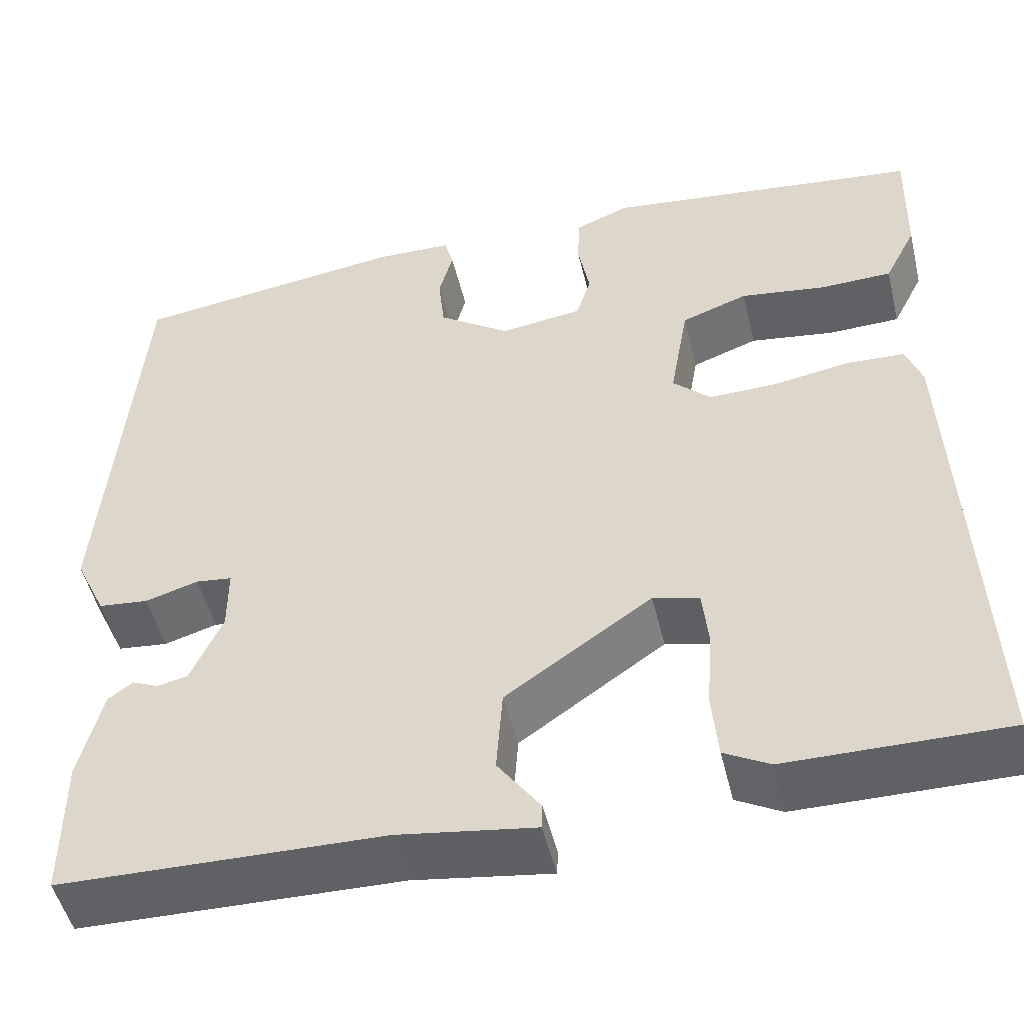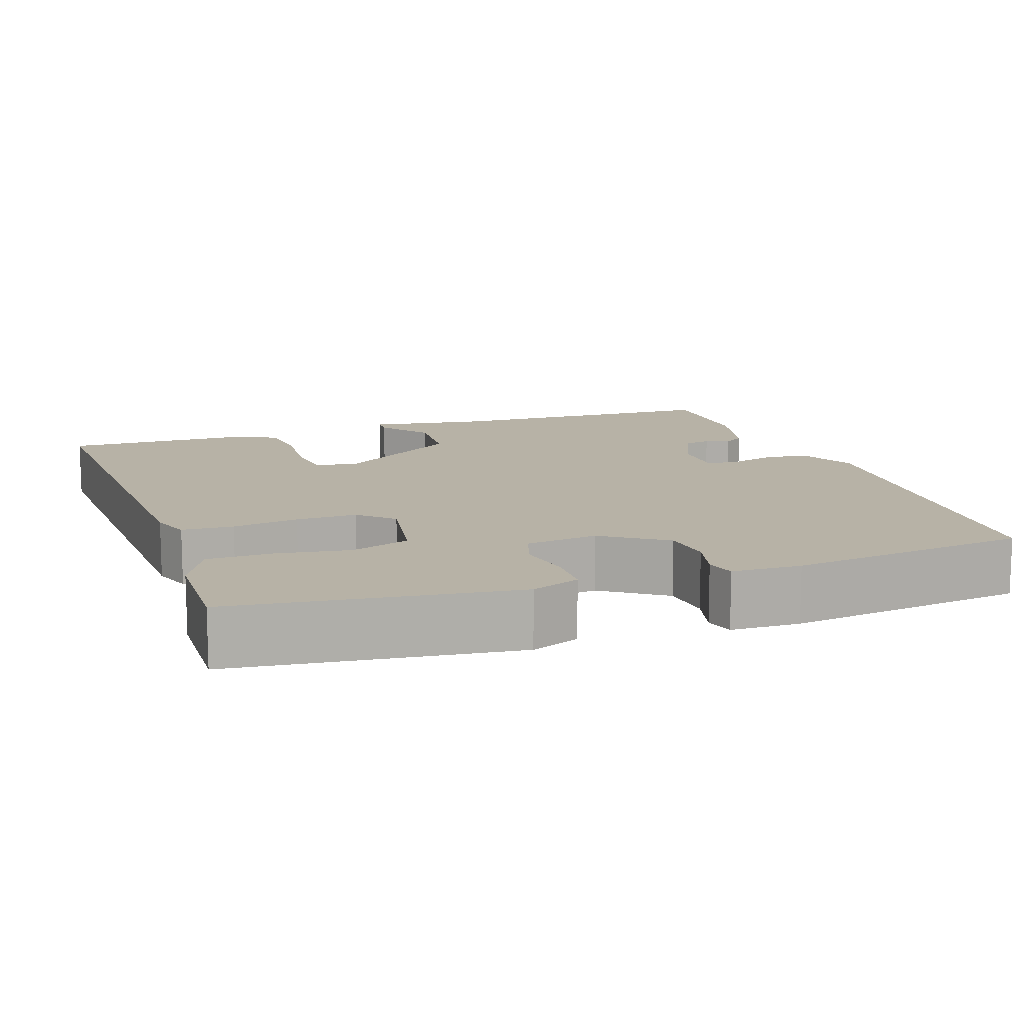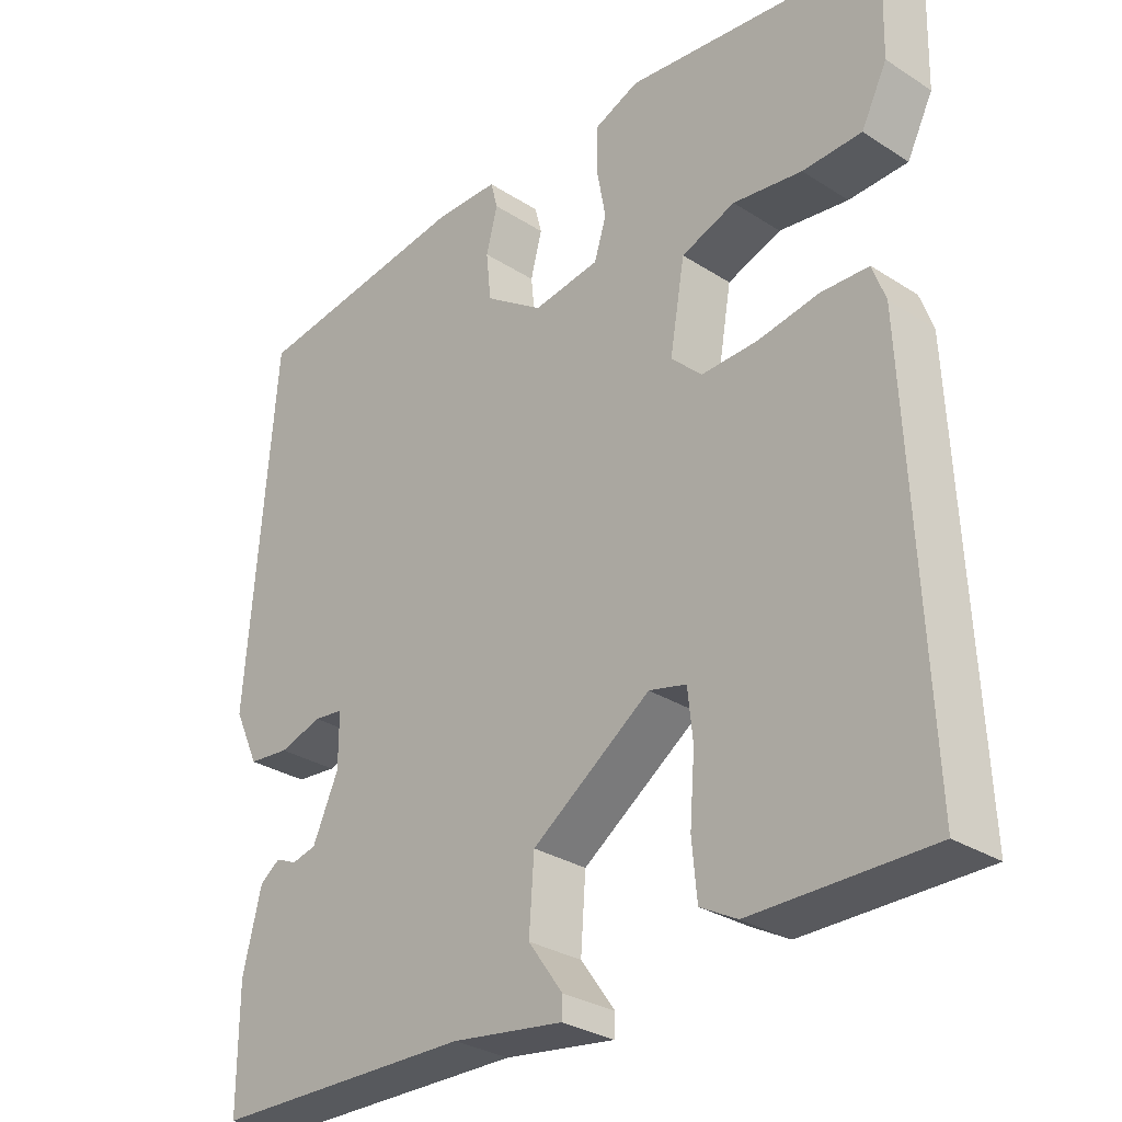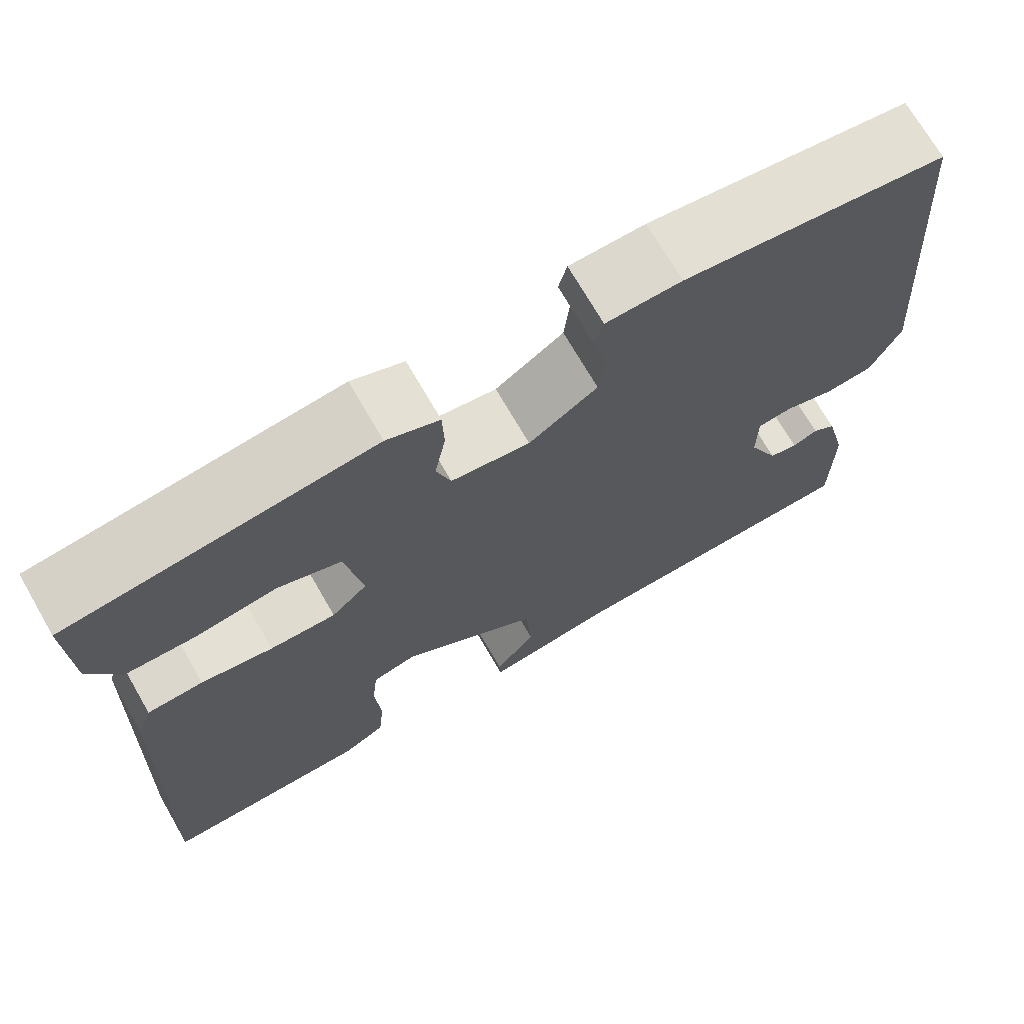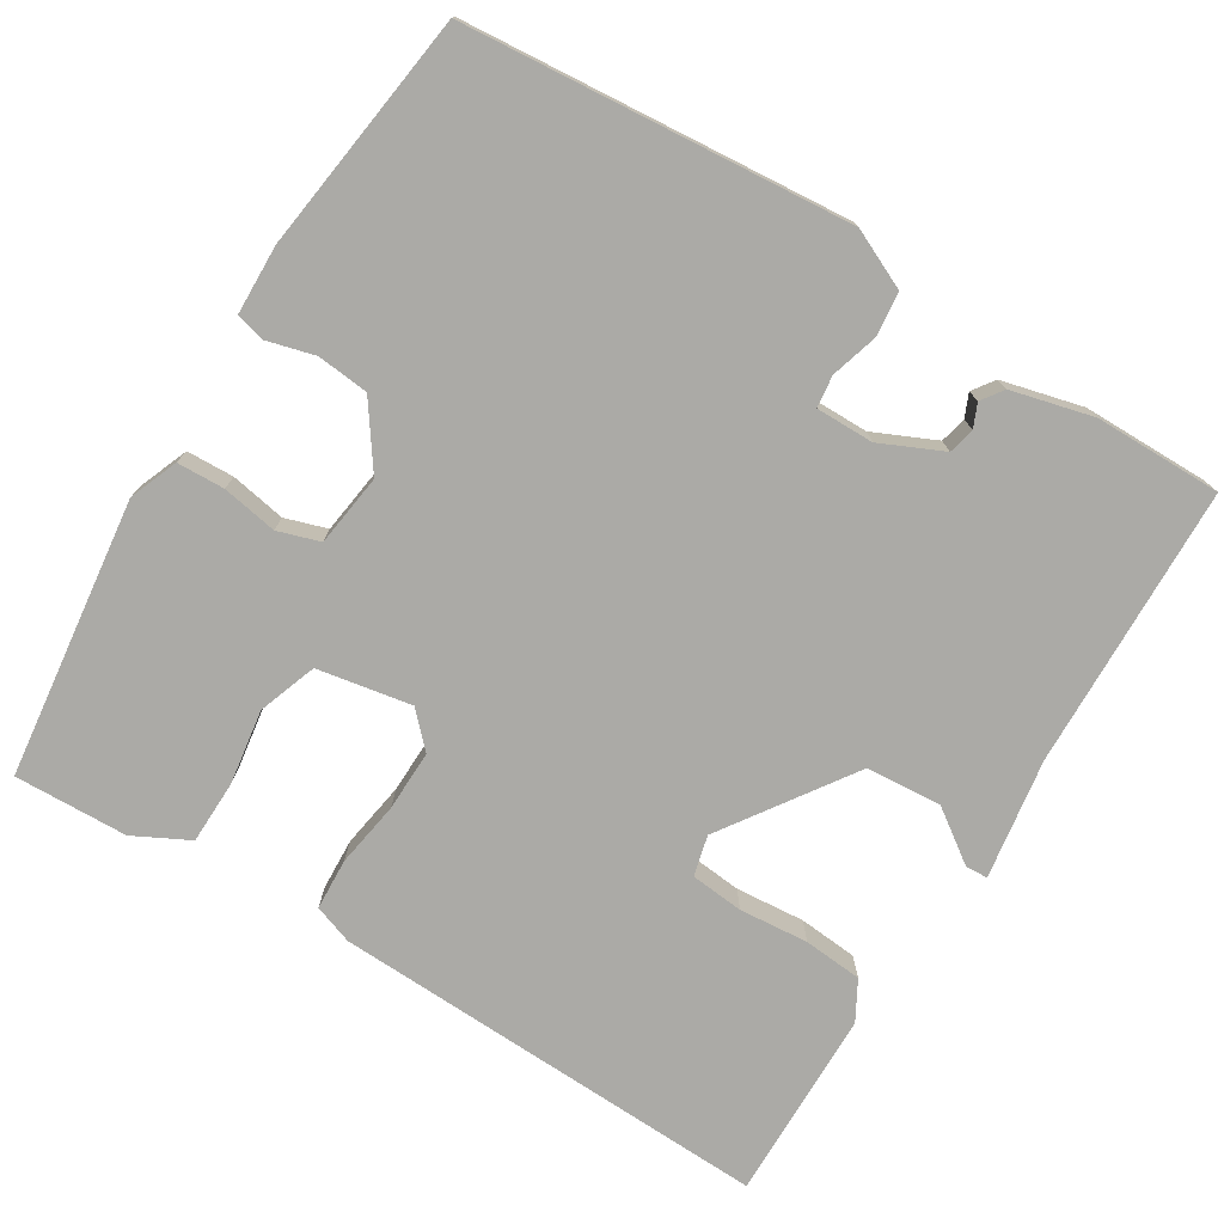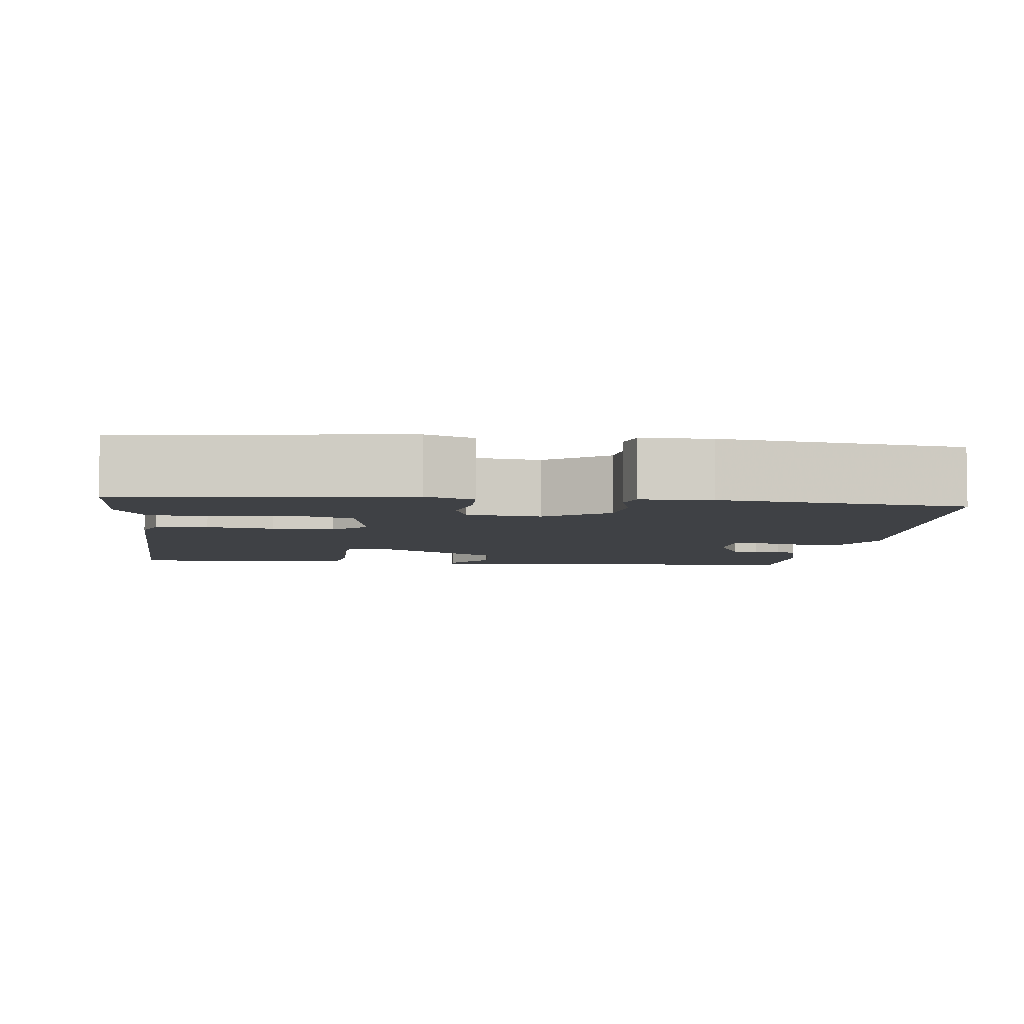
<metadata>
{"format":"obj","ext":"obj","renderer":"f3d","projection":"perspective","resolution":1024,"background":"white","views":[{"elev":-50.0,"azim":-166.5,"up":"+Z"},{"elev":12.4,"azim":-19.1,"up":"+Y"},{"elev":-30.2,"azim":-132.9,"up":"+Z"},{"elev":71.3,"azim":-30.0,"up":"+Z"},{"elev":-75.8,"azim":58.7,"up":"+Y"},{"elev":-5.4,"azim":-6.4,"up":"+Y"}]}
</metadata>
<code>
v -0.5 0.07 -0.5
v -0.476 0.07 0.069
v -0.458 0.07 0.119
v -0.392 0.07 0.122
v -0.307 0.07 0.108
v -0.229 0.07 0.106
v -0.186 0.07 0.147
v -0.207 0.07 0.268
v -0.282 0.07 0.295
v -0.378 0.07 0.281
v -0.46 0.07 0.283
v -0.496 0.07 0.354
v -0.5 0.07 0.5
v -0.141 0.07 0.543
v -0.079 0.07 0.518
v -0.077 0.07 0.457
v -0.09 0.07 0.386
v -0.073 0.07 0.332
v 0.02 0.07 0.319
v 0.101 0.07 0.375
v 0.108 0.07 0.441
v 0.092 0.07 0.502
v 0.102 0.07 0.54
v 0.191 0.07 0.542
v 0.5 0.07 0.5
v 0.539 0.07 0.005
v 0.504 0.07 -0.07
v 0.447 0.07 -0.076
v 0.387 0.07 -0.058
v 0.346 0.07 -0.063
v 0.346 0.07 -0.137
v 0.382 0.07 -0.217
v 0.416 0.07 -0.225
v 0.446 0.07 -0.212
v 0.474 0.07 -0.232
v 0.5 0.07 -0.337
v 0.5 0.07 -0.5
v 0.136 0.07 -0.508
v -0.019 0.07 -0.531
v -0.02 0.07 -0.502
v 0.028 0.07 -0.435
v 0.021 0.07 -0.338
v -0.144 0.07 -0.224
v -0.196 0.07 -0.237
v -0.203 0.07 -0.305
v -0.196 0.07 -0.394
v -0.203 0.07 -0.47
v -0.254 0.07 -0.498
v -0.5 0 -0.5
v -0.476 0 0.069
v -0.458 0 0.119
v -0.392 0 0.122
v -0.307 0 0.108
v -0.229 0 0.106
v -0.186 0 0.147
v -0.207 0 0.268
v -0.282 0 0.295
v -0.378 0 0.281
v -0.46 0 0.283
v -0.496 0 0.354
v -0.5 0 0.5
v -0.141 0 0.543
v -0.079 0 0.518
v -0.077 0 0.457
v -0.09 0 0.386
v -0.073 0 0.332
v 0.02 0 0.319
v 0.101 0 0.375
v 0.108 0 0.441
v 0.092 0 0.502
v 0.102 0 0.54
v 0.191 0 0.542
v 0.5 0 0.5
v 0.539 0 0.005
v 0.504 0 -0.07
v 0.447 0 -0.076
v 0.387 0 -0.058
v 0.346 0 -0.063
v 0.346 0 -0.137
v 0.382 0 -0.217
v 0.416 0 -0.225
v 0.446 0 -0.212
v 0.474 0 -0.232
v 0.5 0 -0.337
v 0.5 0 -0.5
v 0.136 0 -0.508
v -0.019 0 -0.531
v -0.02 0 -0.502
v 0.028 0 -0.435
v 0.021 0 -0.338
v -0.144 0 -0.224
v -0.196 0 -0.237
v -0.203 0 -0.305
v -0.196 0 -0.394
v -0.203 0 -0.47
v -0.254 0 -0.498
f 3 4 5
f 2 3 5
f 1 2 5
f 48 1 5
f 47 48 5
f 46 47 5
f 45 46 5
f 44 45 5 6
f 43 44 6 7
f 42 43 7
f 38 39 40 41
f 37 38 41
f 36 37 41
f 35 36 41
f 34 35 41
f 33 34 41
f 32 33 41 42
f 42 7 8
f 32 42 8
f 31 32 8
f 27 28 29
f 26 27 29
f 25 26 29
f 24 25 29
f 23 24 29
f 22 23 29
f 21 22 29
f 20 21 29 30
f 19 20 30 31
f 15 16 17
f 14 15 17
f 13 14 17
f 12 13 17
f 11 12 17
f 10 11 17
f 9 10 17
f 8 9 17 18
f 8 18 19 31
f 53 52 51
f 53 51 50
f 53 50 49
f 53 49 96
f 53 96 95
f 53 95 94
f 53 94 93
f 54 53 93 92
f 55 54 92 91
f 55 91 90
f 89 88 87 86
f 89 86 85
f 89 85 84
f 89 84 83
f 89 83 82
f 89 82 81
f 90 89 81 80
f 56 55 90
f 56 90 80
f 56 80 79
f 77 76 75
f 77 75 74
f 77 74 73
f 77 73 72
f 77 72 71
f 77 71 70
f 77 70 69
f 78 77 69 68
f 79 78 68 67
f 65 64 63
f 65 63 62
f 65 62 61
f 65 61 60
f 65 60 59
f 65 59 58
f 65 58 57
f 66 65 57 56
f 79 67 66 56
f 1 49 50 2
f 2 50 51 3
f 3 51 52 4
f 4 52 53 5
f 5 53 54 6
f 6 54 55 7
f 7 55 56 8
f 8 56 57 9
f 9 57 58 10
f 10 58 59 11
f 11 59 60 12
f 12 60 61 13
f 13 61 62 14
f 14 62 63 15
f 15 63 64 16
f 16 64 65 17
f 17 65 66 18
f 18 66 67 19
f 19 67 68 20
f 20 68 69 21
f 21 69 70 22
f 22 70 71 23
f 23 71 72 24
f 24 72 73 25
f 25 73 74 26
f 26 74 75 27
f 27 75 76 28
f 28 76 77 29
f 29 77 78 30
f 30 78 79 31
f 31 79 80 32
f 32 80 81 33
f 33 81 82 34
f 34 82 83 35
f 35 83 84 36
f 36 84 85 37
f 37 85 86 38
f 38 86 87 39
f 39 87 88 40
f 40 88 89 41
f 41 89 90 42
f 42 90 91 43
f 43 91 92 44
f 44 92 93 45
f 45 93 94 46
f 46 94 95 47
f 47 95 96 48
f 48 96 49 1

</code>
